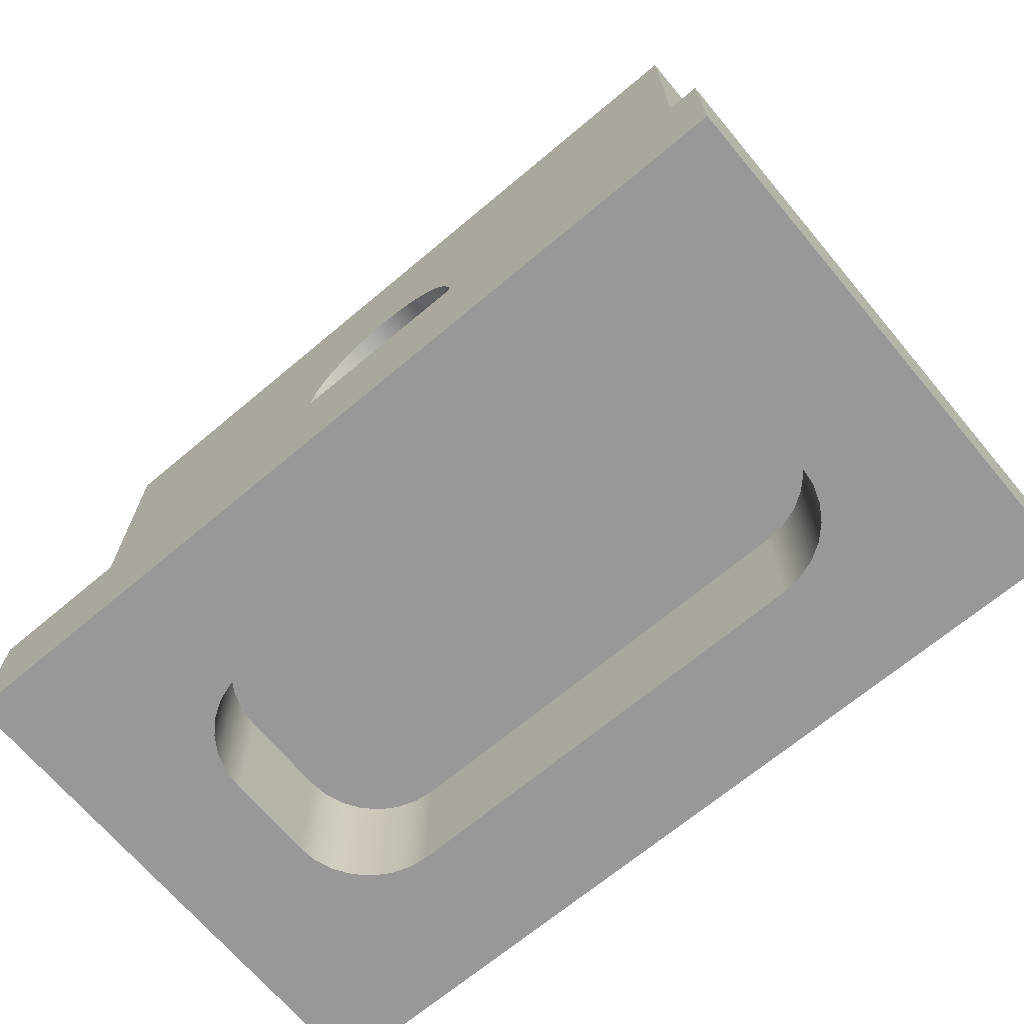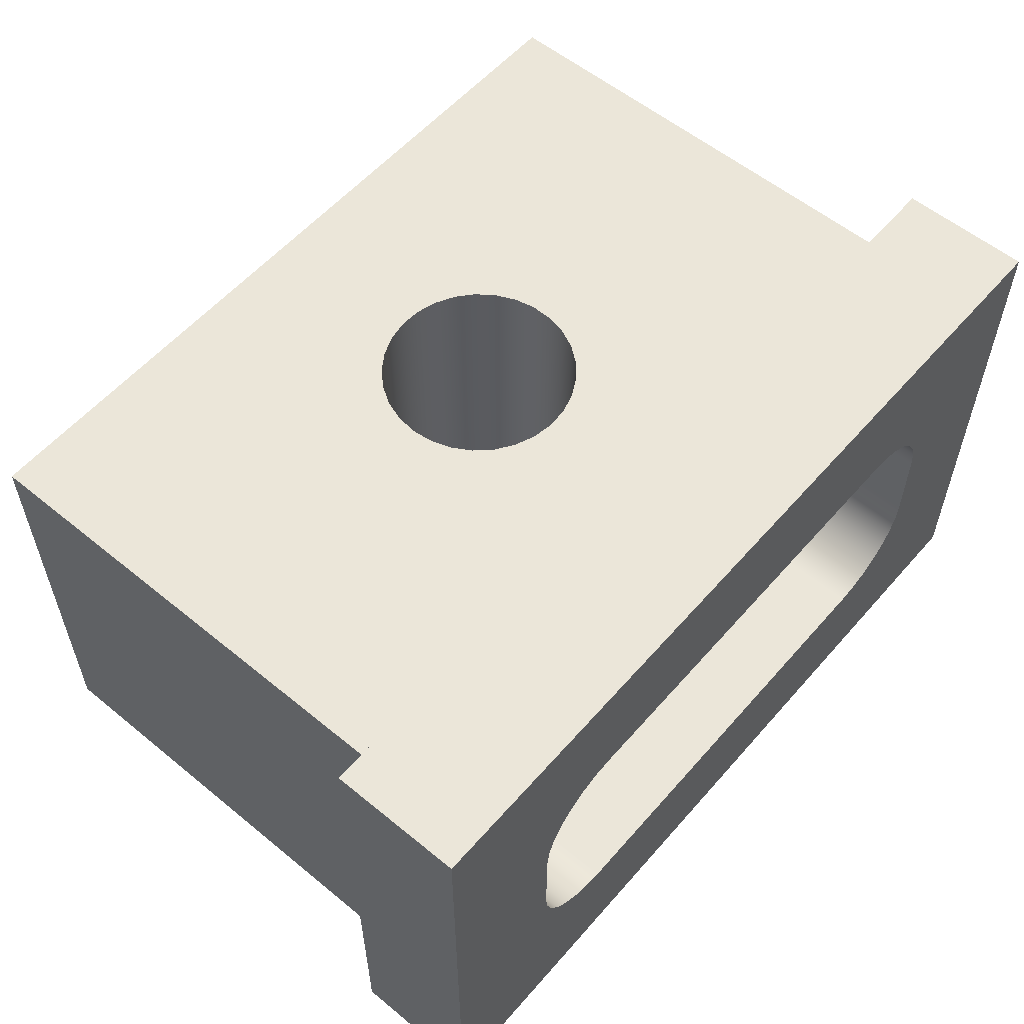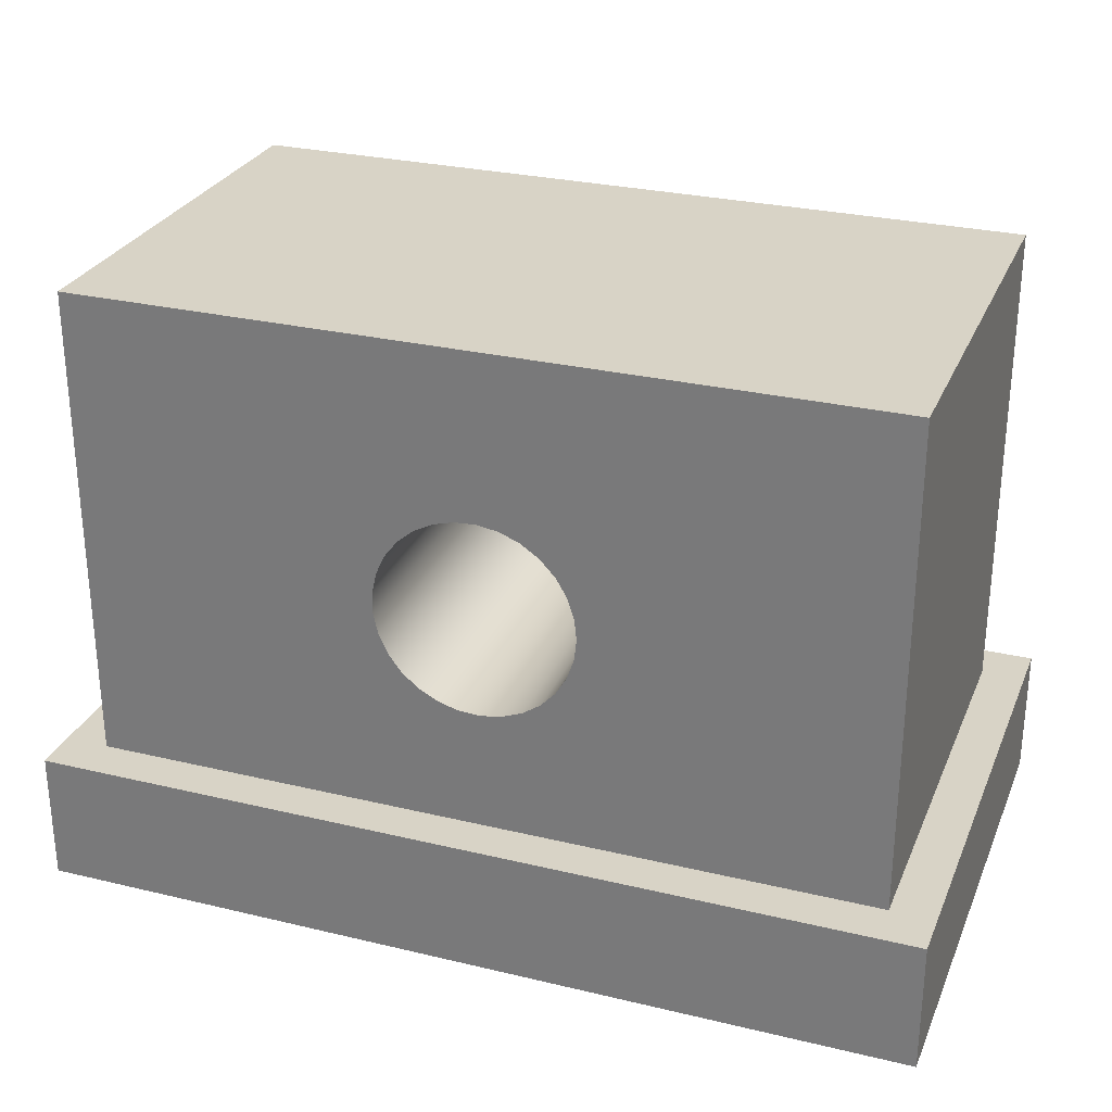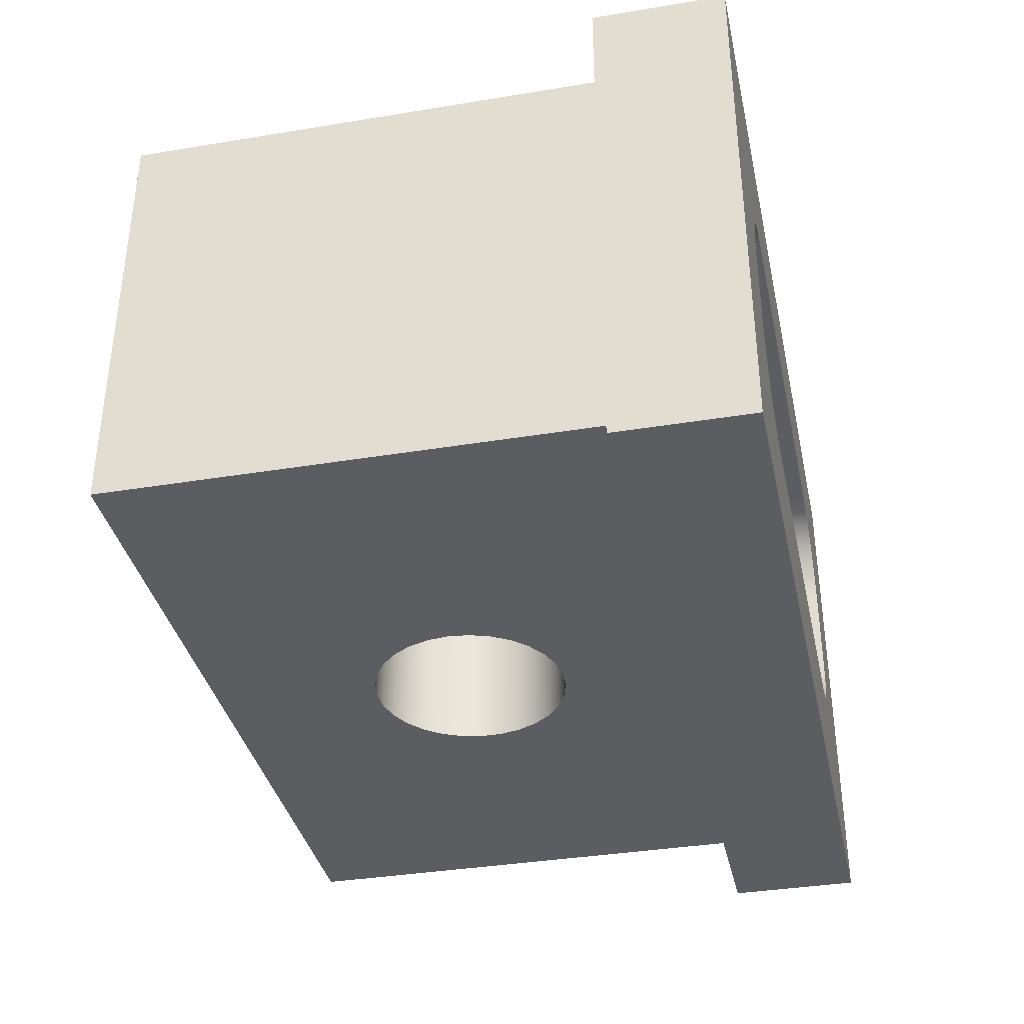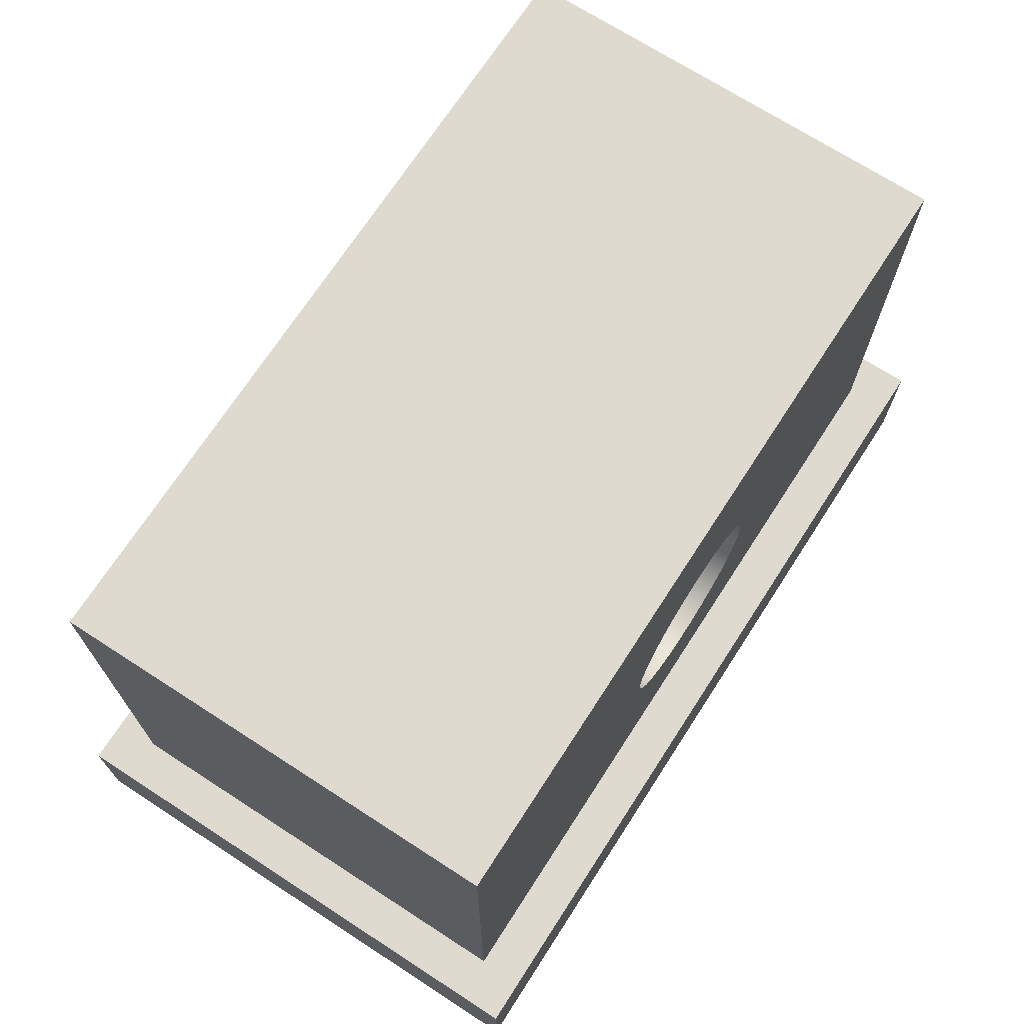
<metadata>
{"format":"obj","ext":"obj","renderer":"f3d","projection":"perspective","resolution":1024,"background":"white","views":[{"elev":-68.6,"azim":-140.0,"up":"+Y"},{"elev":57.0,"azim":-49.5,"up":"+Z"},{"elev":28.2,"azim":-160.1,"up":"+Y"},{"elev":-36.6,"azim":-77.9,"up":"+Z"},{"elev":70.7,"azim":-57.1,"up":"+Y"}]}
</metadata>
<code>
v 0.7 0 -0.1
v 0.7 0 0.1
v 0.7 0.3 0.1
v 0.7 0.3 -0.1
v 0.7 0 0.1
v 0.695 0 0.1445
v 0.6802 0 0.1868
v 0.6564 0 0.2247
v 0.6247 0 0.2564
v 0.5868 0 0.2802
v 0.5445 0 0.295
v 0.5 0 0.3
v 0.5 0.3 0.3
v 0.5445 0.3 0.295
v 0.5868 0.3 0.2802
v 0.6247 0.3 0.2564
v 0.6564 0.3 0.2247
v 0.6802 0.3 0.1868
v 0.695 0.3 0.1445
v 0.7 0.3 0.1
v 0.5 0 0.3
v -0.5 0 0.3
v -0.5 0.3 0.3
v 0.5 0.3 0.3
v -0.5 0 0.3
v -0.5445 0 0.295
v -0.5868 0 0.2802
v -0.6247 0 0.2564
v -0.6564 0 0.2247
v -0.6802 0 0.1868
v -0.695 0 0.1445
v -0.7 0 0.1
v -0.7 0.3 0.1
v -0.695 0.3 0.1445
v -0.6802 0.3 0.1868
v -0.6564 0.3 0.2247
v -0.6247 0.3 0.2564
v -0.5868 0.3 0.2802
v -0.5445 0.3 0.295
v -0.5 0.3 0.3
v -0.7 0 0.1
v -0.7 0 -0.1
v -0.7 0.3 -0.1
v -0.7 0.3 0.1
v -0.7 0 -0.1
v -0.695 0 -0.1445
v -0.6802 0 -0.1868
v -0.6564 0 -0.2247
v -0.6247 0 -0.2564
v -0.5868 0 -0.2802
v -0.5445 0 -0.295
v -0.5 0 -0.3
v -0.5 0.3 -0.3
v -0.5445 0.3 -0.295
v -0.5868 0.3 -0.2802
v -0.6247 0.3 -0.2564
v -0.6564 0.3 -0.2247
v -0.6802 0.3 -0.1868
v -0.695 0.3 -0.1445
v -0.7 0.3 -0.1
v -0.5 0 -0.3
v 0.5 0 -0.3
v 0.5 0.3 -0.3
v -0.5 0.3 -0.3
v 0.5 0 -0.3
v 0.5445 0 -0.295
v 0.5868 0 -0.2802
v 0.6247 0 -0.2564
v 0.6564 0 -0.2247
v 0.6802 0 -0.1868
v 0.695 0 -0.1445
v 0.7 0 -0.1
v 0.7 0.3 -0.1
v 0.695 0.3 -0.1445
v 0.6802 0.3 -0.1868
v 0.6564 0.3 -0.2247
v 0.6247 0.3 -0.2564
v 0.5868 0.3 -0.2802
v 0.5445 0.3 -0.295
v 0.5 0.3 -0.3
v 0.5 0.3 -0.3
v 0.5445 0.3 -0.295
v 0.5868 0.3 -0.2802
v 0.6247 0.3 -0.2564
v 0.6564 0.3 -0.2247
v 0.6802 0.3 -0.1868
v 0.695 0.3 -0.1445
v 0.7 0.3 -0.1
v 0.7 0.3 0.1
v 0.695 0.3 0.1445
v 0.6802 0.3 0.1868
v 0.6564 0.3 0.2247
v 0.6247 0.3 0.2564
v 0.5868 0.3 0.2802
v 0.5445 0.3 0.295
v 0.5 0.3 0.3
v -0.5 0.3 0.3
v -0.5445 0.3 0.295
v -0.5868 0.3 0.2802
v -0.6247 0.3 0.2564
v -0.6564 0.3 0.2247
v -0.6802 0.3 0.1868
v -0.695 0.3 0.1445
v -0.7 0.3 0.1
v -0.7 0.3 -0.1
v -0.695 0.3 -0.1445
v -0.6802 0.3 -0.1868
v -0.6564 0.3 -0.2247
v -0.6247 0.3 -0.2564
v -0.5868 0.3 -0.2802
v -0.5445 0.3 -0.295
v -0.5 0.3 -0.3
v -0.225 0.8 -0.5
v -0.2197 0.8484 -0.5
v -0.2042 0.8945 -0.5
v -0.1791 0.9362 -0.5
v -0.1457 0.9715 -0.5
v -0.1054 0.9988 -0.5
v -0.06019 1.017 -0.5
v -0.01218 1.025 -0.5
v 0.0364 1.022 -0.5
v 0.08328 1.009 -0.5
v 0.1263 0.9862 -0.5
v 0.1633 0.9547 -0.5
v 0.1928 0.916 -0.5
v 0.2132 0.8718 -0.5
v 0.2237 0.8243 -0.5
v 0.2237 0.7757 -0.5
v 0.2132 0.7282 -0.5
v 0.1928 0.684 -0.5
v 0.1633 0.6453 -0.5
v 0.1263 0.6138 -0.5
v 0.08328 0.591 -0.5
v 0.0364 0.578 -0.5
v -0.01218 0.5753 -0.5
v -0.06019 0.5832 -0.5
v -0.1054 0.6012 -0.5
v -0.1457 0.6285 -0.5
v -0.1791 0.6638 -0.5
v -0.2042 0.7055 -0.5
v -0.2197 0.7516 -0.5
v -0.225 0.8 0.5
v -0.2197 0.7516 0.5
v -0.2042 0.7055 0.5
v -0.1791 0.6638 0.5
v -0.1457 0.6285 0.5
v -0.1054 0.6012 0.5
v -0.06019 0.5832 0.5
v -0.01218 0.5753 0.5
v 0.0364 0.578 0.5
v 0.08328 0.591 0.5
v 0.1263 0.6138 0.5
v 0.1633 0.6453 0.5
v 0.1928 0.684 0.5
v 0.2132 0.7282 0.5
v 0.2237 0.7757 0.5
v 0.2237 0.8243 0.5
v 0.2132 0.8718 0.5
v 0.1928 0.916 0.5
v 0.1633 0.9547 0.5
v 0.1263 0.9862 0.5
v 0.08328 1.009 0.5
v 0.0364 1.022 0.5
v -0.01218 1.025 0.5
v -0.06019 1.017 0.5
v -0.1054 0.9988 0.5
v -0.1457 0.9715 0.5
v -0.1791 0.9362 0.5
v -0.2042 0.8945 0.5
v -0.2197 0.8484 0.5
v -0.225 0.8 -0.5
v -0.225 0.8 0.5
v -0.225 0.8 0.5
v -0.2197 0.8484 0.5
v -0.2042 0.8945 0.5
v -0.1791 0.9362 0.5
v -0.1457 0.9715 0.5
v -0.1054 0.9988 0.5
v -0.06019 1.017 0.5
v -0.01218 1.025 0.5
v 0.0364 1.022 0.5
v 0.08328 1.009 0.5
v 0.1263 0.9862 0.5
v 0.1633 0.9547 0.5
v 0.1928 0.916 0.5
v 0.2132 0.8718 0.5
v 0.2237 0.8243 0.5
v 0.2237 0.7757 0.5
v 0.2132 0.7282 0.5
v 0.1928 0.684 0.5
v 0.1633 0.6453 0.5
v 0.1263 0.6138 0.5
v 0.08328 0.591 0.5
v 0.0364 0.578 0.5
v -0.01218 0.5753 0.5
v -0.06019 0.5832 0.5
v -0.1054 0.6012 0.5
v -0.1457 0.6285 0.5
v -0.1791 0.6638 0.5
v -0.2042 0.7055 0.5
v -0.2197 0.7516 0.5
v -0.9 0.3 0.5
v 0.9 0.3 0.5
v 0.9 1.4 0.5
v -0.9 1.4 0.5
v -0.9 0.3 -0.5
v -0.9 0.3 0.5
v -0.9 1.4 0.5
v -0.9 1.4 -0.5
v -0.225 0.8 -0.5
v -0.2197 0.7516 -0.5
v -0.2042 0.7055 -0.5
v -0.1791 0.6638 -0.5
v -0.1457 0.6285 -0.5
v -0.1054 0.6012 -0.5
v -0.06019 0.5832 -0.5
v -0.01218 0.5753 -0.5
v 0.0364 0.578 -0.5
v 0.08328 0.591 -0.5
v 0.1263 0.6138 -0.5
v 0.1633 0.6453 -0.5
v 0.1928 0.684 -0.5
v 0.2132 0.7282 -0.5
v 0.2237 0.7757 -0.5
v 0.2237 0.8243 -0.5
v 0.2132 0.8718 -0.5
v 0.1928 0.916 -0.5
v 0.1633 0.9547 -0.5
v 0.1263 0.9862 -0.5
v 0.08328 1.009 -0.5
v 0.0364 1.022 -0.5
v -0.01218 1.025 -0.5
v -0.06019 1.017 -0.5
v -0.1054 0.9988 -0.5
v -0.1457 0.9715 -0.5
v -0.1791 0.9362 -0.5
v -0.2042 0.8945 -0.5
v -0.2197 0.8484 -0.5
v 0.9 0.3 -0.5
v -0.9 0.3 -0.5
v -0.9 1.4 -0.5
v 0.9 1.4 -0.5
v 0.9 0.3 0.5
v 0.9 0.3 -0.5
v 0.9 1.4 -0.5
v 0.9 1.4 0.5
v 0.9 1.4 0.5
v 0.9 1.4 -0.5
v -0.9 1.4 -0.5
v -0.9 1.4 0.5
v -1 0 0.6
v 1 0 0.6
v 1 0.3 0.6
v -1 0.3 0.6
v -1 0 -0.6
v -1 0 0.6
v -1 0.3 0.6
v -1 0.3 -0.6
v 1 0 -0.6
v -1 0 -0.6
v -1 0.3 -0.6
v 1 0.3 -0.6
v 1 0 0.6
v 1 0 -0.6
v 1 0.3 -0.6
v 1 0.3 0.6
v 0.9 0.3 0.5
v -0.9 0.3 0.5
v -0.9 0.3 -0.5
v 0.9 0.3 -0.5
v 1 0.3 0.6
v 1 0.3 -0.6
v -1 0.3 -0.6
v -1 0.3 0.6
v 0.7 0 0.1
v 0.7 0 -0.1
v 0.695 0 -0.1445
v 0.6802 0 -0.1868
v 0.6564 0 -0.2247
v 0.6247 0 -0.2564
v 0.5868 0 -0.2802
v 0.5445 0 -0.295
v 0.5 0 -0.3
v -0.5 0 -0.3
v -0.5445 0 -0.295
v -0.5868 0 -0.2802
v -0.6247 0 -0.2564
v -0.6564 0 -0.2247
v -0.6802 0 -0.1868
v -0.695 0 -0.1445
v -0.7 0 -0.1
v -0.7 0 0.1
v -0.695 0 0.1445
v -0.6802 0 0.1868
v -0.6564 0 0.2247
v -0.6247 0 0.2564
v -0.5868 0 0.2802
v -0.5445 0 0.295
v -0.5 0 0.3
v 0.5 0 0.3
v 0.5445 0 0.295
v 0.5868 0 0.2802
v 0.6247 0 0.2564
v 0.6564 0 0.2247
v 0.6802 0 0.1868
v 0.695 0 0.1445
v 1 0 -0.6
v 1 0 0.6
v -1 0 0.6
v -1 0 -0.6
g 7121bd70-e2e6-11ea-9765-54bf646e7e1f
f 1 2 4
f 4 2 3
g 7128e936-e2e6-11ea-bbbf-54bf646e7e1f
f 20 5 19
f 19 5 6
f 19 6 18
f 18 6 7
f 18 7 17
f 17 7 8
f 17 8 16
f 16 8 9
f 16 9 15
f 15 9 10
f 15 10 14
f 14 10 11
f 14 11 13
f 13 11 12
g 71301528-e2e6-11ea-b001-54bf646e7e1f
f 21 22 24
f 24 22 23
g 71371b9a-e2e6-11ea-8a58-54bf646e7e1f
f 40 25 39
f 39 25 26
f 39 26 38
f 38 26 27
f 38 27 37
f 37 27 28
f 37 28 36
f 36 28 29
f 36 29 35
f 35 29 30
f 35 30 34
f 34 30 31
f 34 31 33
f 33 31 32
g 716024d8-e2e6-11ea-9ef7-54bf646e7e1f
f 41 42 44
f 44 42 43
g 7167777a-e2e6-11ea-bcb6-54bf646e7e1f
f 60 45 59
f 59 45 46
f 59 46 58
f 58 46 47
f 58 47 57
f 57 47 48
f 57 48 56
f 56 48 49
f 56 49 55
f 55 49 50
f 55 50 54
f 54 50 51
f 54 51 53
f 53 51 52
g 716ea312-e2e6-11ea-af45-54bf646e7e1f
f 61 62 64
f 64 62 63
g 7175a7e4-e2e6-11ea-8dc1-54bf646e7e1f
f 80 65 79
f 79 65 66
f 79 66 78
f 78 66 67
f 78 67 77
f 77 67 68
f 77 68 76
f 76 68 69
f 76 69 75
f 75 69 70
f 75 70 74
f 74 70 71
f 74 71 73
f 73 71 72
g 717cac92-e2e6-11ea-ae20-54bf646e7e1f
f 82 83 81
f 81 83 84
f 81 84 85
f 85 86 81
f 81 86 87
f 81 87 88
f 81 88 96
f 96 88 89
f 96 89 90
f 90 91 96
f 96 91 92
f 96 92 93
f 93 94 96
f 96 94 95
f 96 97 81
f 81 97 112
f 112 97 105
f 112 105 106
f 98 99 97
f 97 99 100
f 97 100 101
f 101 102 97
f 97 102 103
f 97 103 104
f 104 105 97
f 106 107 112
f 112 107 108
f 112 108 109
f 109 110 112
f 112 110 111
g 701759e4-e2e6-11ea-a29d-54bf646e7e1f
f 114 170 113
f 113 170 172
f 171 142 141
f 141 142 143
f 141 143 140
f 140 143 144
f 140 144 139
f 139 144 145
f 139 145 138
f 138 145 146
f 138 146 137
f 137 146 147
f 137 147 136
f 136 147 148
f 136 148 135
f 135 148 149
f 135 149 134
f 134 149 150
f 134 150 133
f 133 150 151
f 133 151 132
f 132 151 152
f 132 152 131
f 131 152 153
f 131 153 130
f 130 153 154
f 130 154 129
f 129 154 155
f 129 155 128
f 128 155 156
f 128 156 127
f 127 156 157
f 127 157 126
f 126 157 158
f 126 158 125
f 125 158 159
f 125 159 124
f 124 159 160
f 124 160 123
f 123 160 161
f 123 161 122
f 122 161 162
f 122 162 121
f 121 162 163
f 121 163 120
f 120 163 164
f 120 164 119
f 119 164 165
f 119 165 118
f 118 165 166
f 118 166 117
f 117 166 167
f 117 167 116
f 116 167 168
f 116 168 115
f 115 168 169
f 115 169 114
f 114 169 170
g 6f10a14c-e2e6-11ea-a470-54bf646e7e1f
f 174 205 173
f 173 205 202
f 173 202 201
f 201 202 200
f 200 202 199
f 199 202 198
f 198 202 197
f 197 202 196
f 196 202 195
f 195 202 203
f 195 203 194
f 194 203 193
f 193 203 192
f 192 203 191
f 191 203 190
f 190 203 189
f 189 203 188
f 188 203 187
f 187 203 204
f 187 204 186
f 186 204 185
f 185 204 184
f 184 204 183
f 183 204 182
f 182 204 181
f 181 204 180
f 180 204 205
f 180 205 179
f 179 205 178
f 178 205 177
f 177 205 176
f 176 205 175
f 175 205 174
g 6f17cb70-e2e6-11ea-b21b-54bf646e7e1f
f 206 207 209
f 209 207 208
g 6f1ed008-e2e6-11ea-bfa6-54bf646e7e1f
f 211 240 210
f 210 240 241
f 210 241 238
f 238 241 237
f 237 241 236
f 236 241 235
f 235 241 234
f 234 241 233
f 233 241 232
f 232 241 242
f 232 242 231
f 231 242 230
f 230 242 229
f 229 242 228
f 228 242 227
f 227 242 226
f 226 242 225
f 225 242 239
f 225 239 224
f 224 239 223
f 223 239 222
f 222 239 221
f 221 239 220
f 220 239 219
f 219 239 218
f 218 239 217
f 217 239 240
f 217 240 216
f 216 240 215
f 215 240 214
f 214 240 213
f 213 240 212
f 212 240 211
g 6f25d676-e2e6-11ea-97fc-54bf646e7e1f
f 243 244 246
f 246 244 245
g 6f2cd946-e2e6-11ea-a197-54bf646e7e1f
f 247 248 250
f 250 248 249
g 6df7affe-e2e6-11ea-bbae-54bf646e7e1f
f 251 252 254
f 254 252 253
g 6e00d7ca-e2e6-11ea-971e-54bf646e7e1f
f 255 256 258
f 258 256 257
g 6e0b37c6-e2e6-11ea-83ef-54bf646e7e1f
f 259 260 262
f 262 260 261
g 6e148646-e2e6-11ea-bc72-54bf646e7e1f
f 263 264 266
f 266 264 265
g 6e1e4a30-e2e6-11ea-817a-54bf646e7e1f
f 268 274 267
f 267 274 271
f 267 271 272
f 268 269 274
f 274 269 273
f 273 269 270
f 273 270 272
f 272 270 267
g 6e4ea75a-e2e6-11ea-a0cc-54bf646e7e1f
f 306 275 308
f 308 275 276
f 308 276 307
f 307 276 277
f 307 277 278
f 278 279 307
f 307 279 280
f 307 280 281
f 281 282 307
f 307 282 283
f 307 283 284
f 307 284 310
f 310 284 285
f 310 285 286
f 286 287 310
f 310 287 288
f 310 288 289
f 289 290 310
f 310 290 291
f 310 291 309
f 309 291 292
f 309 292 293
f 293 294 309
f 309 294 295
f 309 295 296
f 296 297 309
f 309 297 298
f 309 298 299
f 299 300 309
f 309 300 308
f 308 300 301
f 308 301 302
f 302 303 308
f 308 303 304
f 308 304 305
f 305 306 308

</code>
